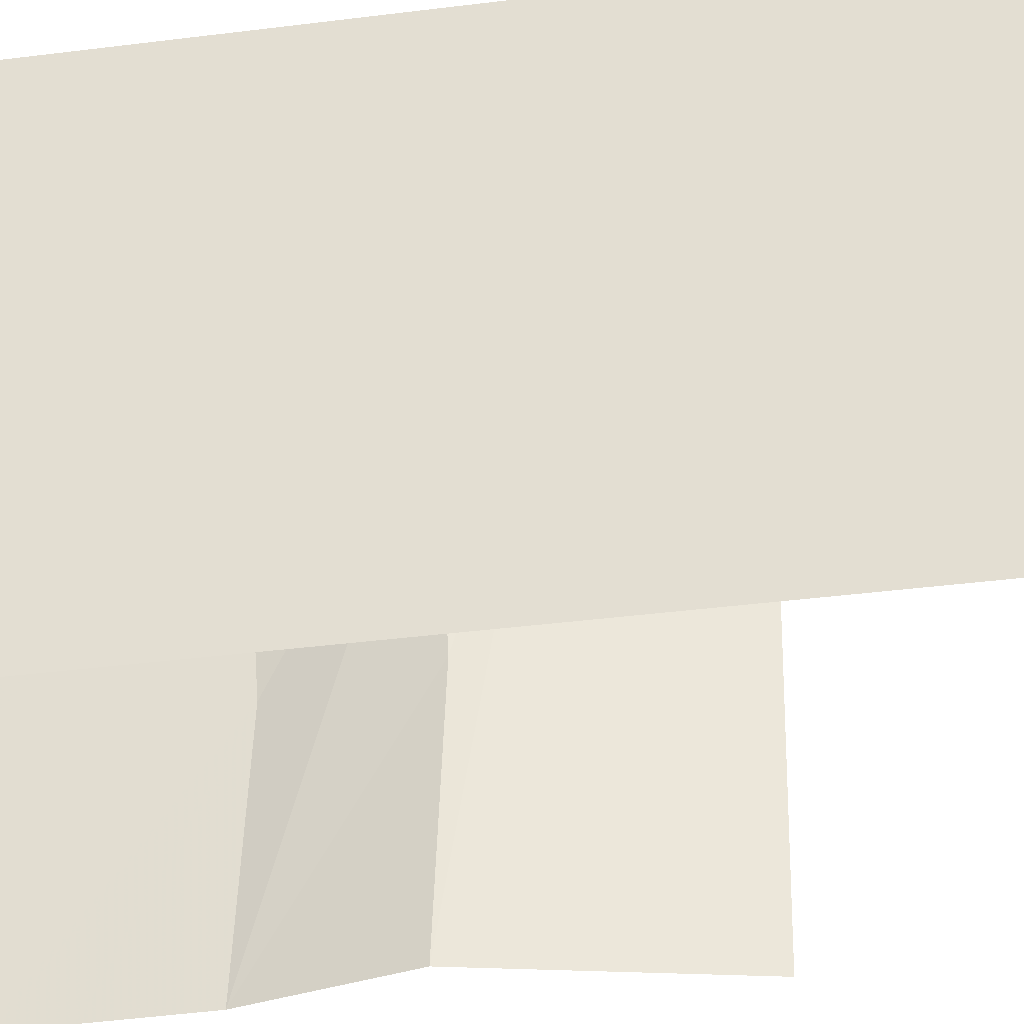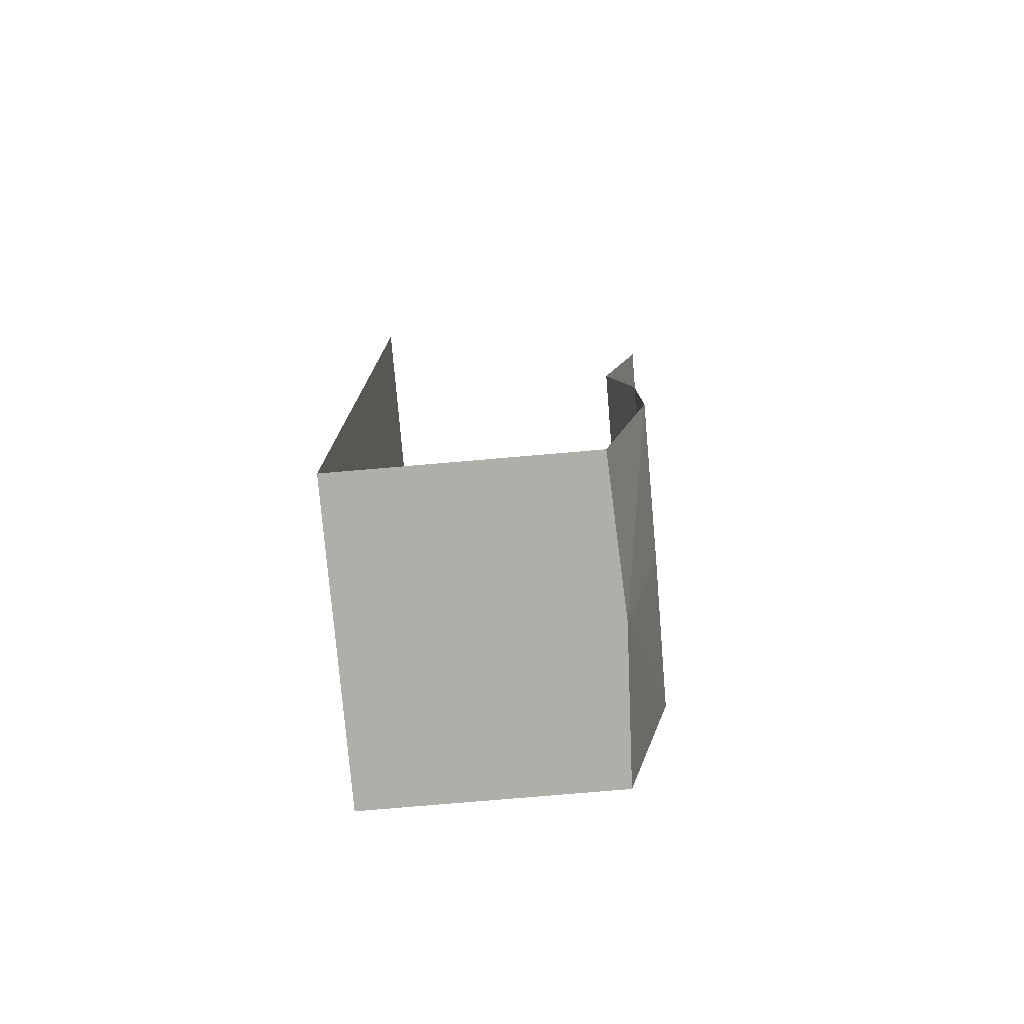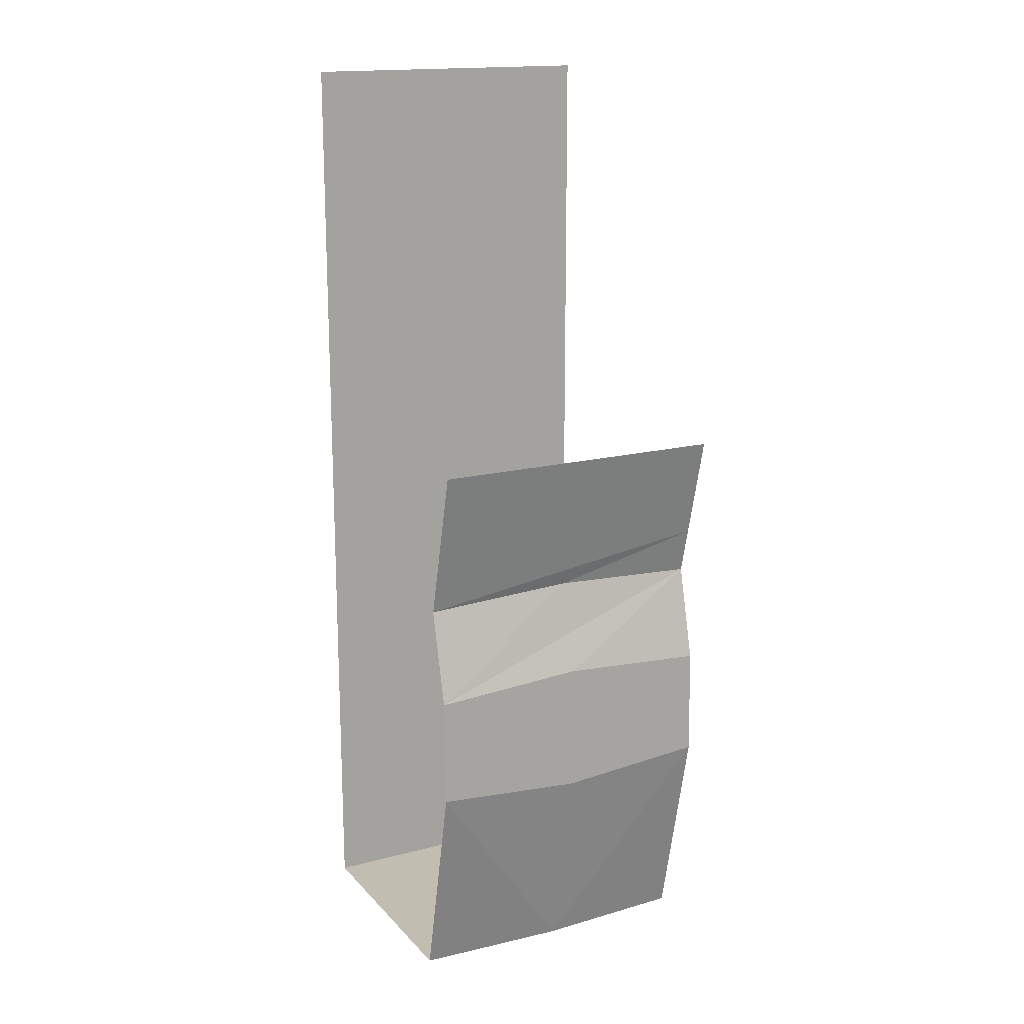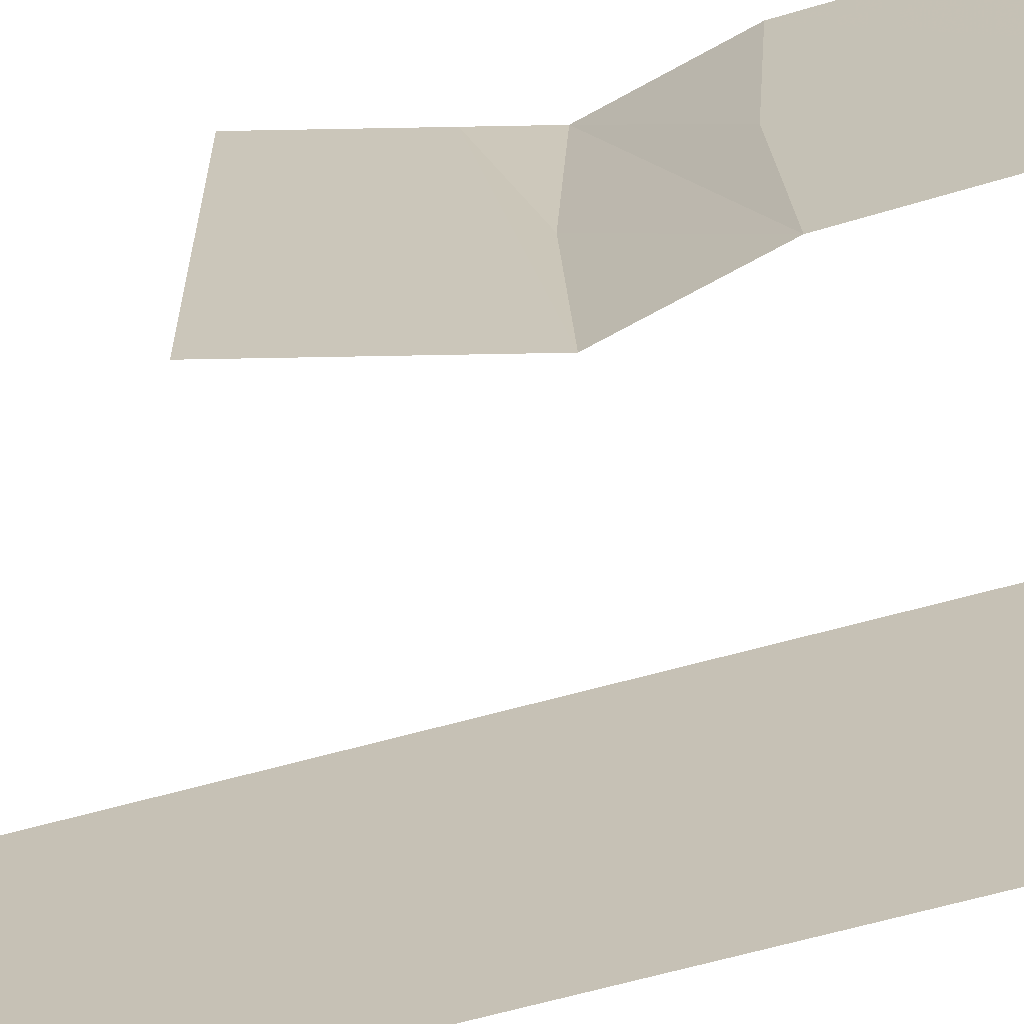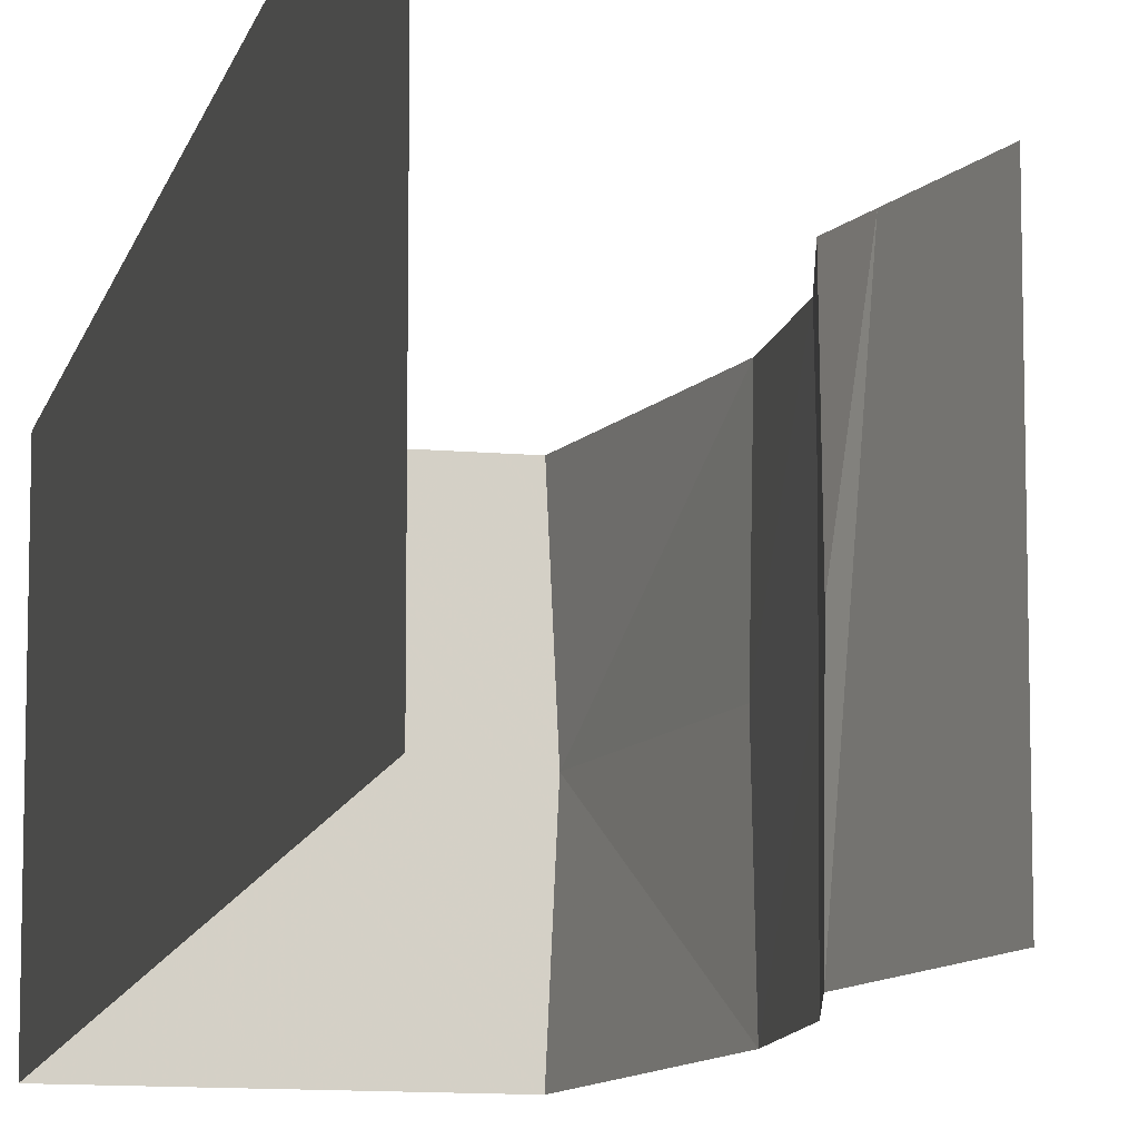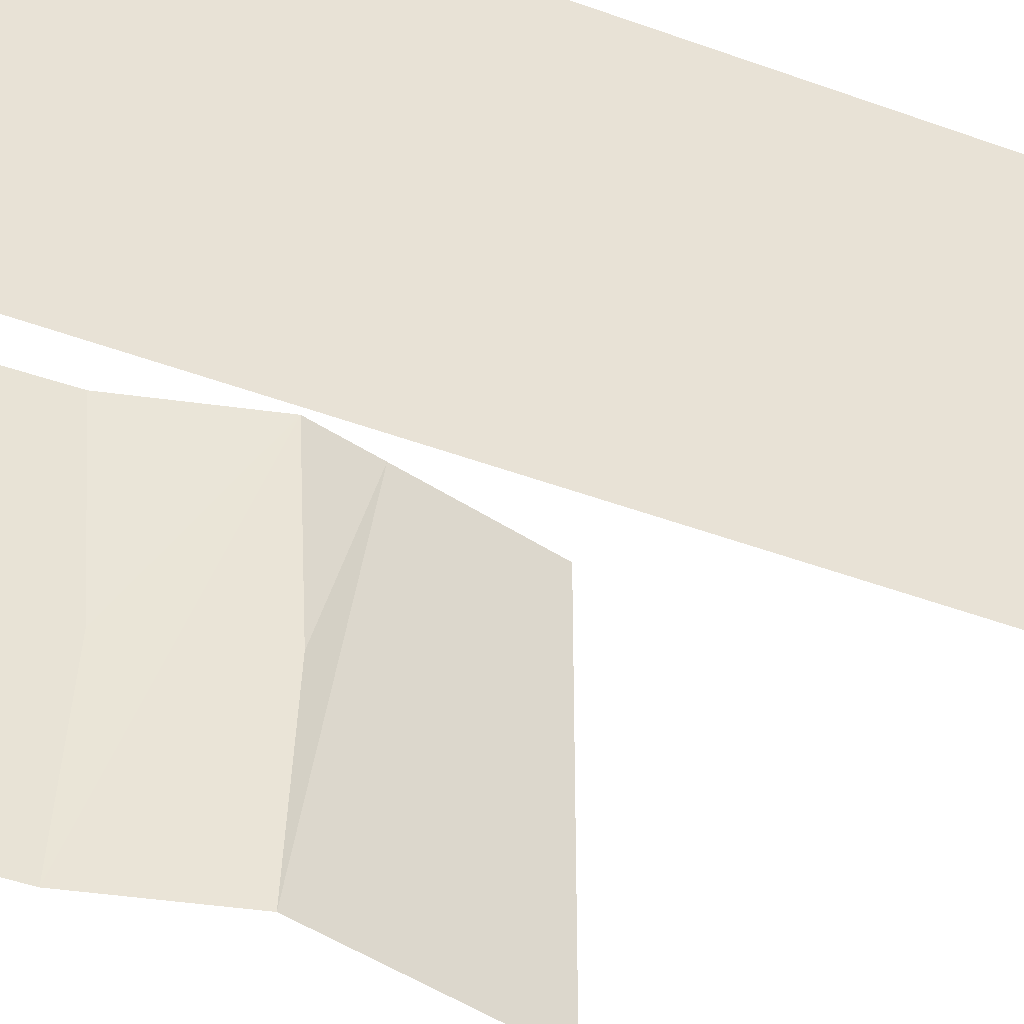
<metadata>
{"format":"obj","ext":"obj","renderer":"f3d","projection":"perspective","resolution":1024,"background":"white","views":[{"elev":-32.9,"azim":100.5,"up":"+Z"},{"elev":-77.5,"azim":-175.1,"up":"+Y"},{"elev":16.7,"azim":-117.7,"up":"+Y"},{"elev":-68.7,"azim":-74.9,"up":"+Z"},{"elev":-11.3,"azim":167.6,"up":"+Z"},{"elev":-46.5,"azim":67.1,"up":"+Z"}]}
</metadata>
<code>
v -0.5 0 0.5
v -0.5 0 -0.5
v -0.4609 -0.1562 -0.5
v -0.4609 -0.1562 0.5
v -0.4141 -0.3438 -0.5
v -0.4141 -0.3438 0.5
v -0.375 -0.5 -0.5
v -0.375 -0.4766 0.007812
v -0.375 -0.5 0.5
v -0.4531 -0.8125 -0.5
v -0.4531 -0.7812 0.007812
v -0.4531 -0.8125 0.5
v -0.4609 -1.172 -0.5
v -0.4609 -1.211 0
v -0.4609 -1.172 0.5
v -0.3281 -1.875 0
v -0.3047 -1.875 0.5
v 0.5 -1.875 0.5
v 0.5 -1.875 -0.5
v 0.5 1.25 0.5
v 0.5 1.25 -0.5
v -0.3047 -1.875 -0.5
f 1 2 3
f 1 3 4
f 4 3 5
f 4 5 6
f 6 5 7
f 6 7 8
f 6 8 9
f 9 8 10
f 9 10 11
f 9 11 12
f 8 7 10
f 12 11 13
f 12 13 14
f 12 14 15
f 11 10 13
f 15 14 16
f 15 16 17
f 22 16 13
f 13 16 14
f 17 16 18
f 18 16 19
f 22 19 16
f 18 19 20
f 20 19 21

</code>
